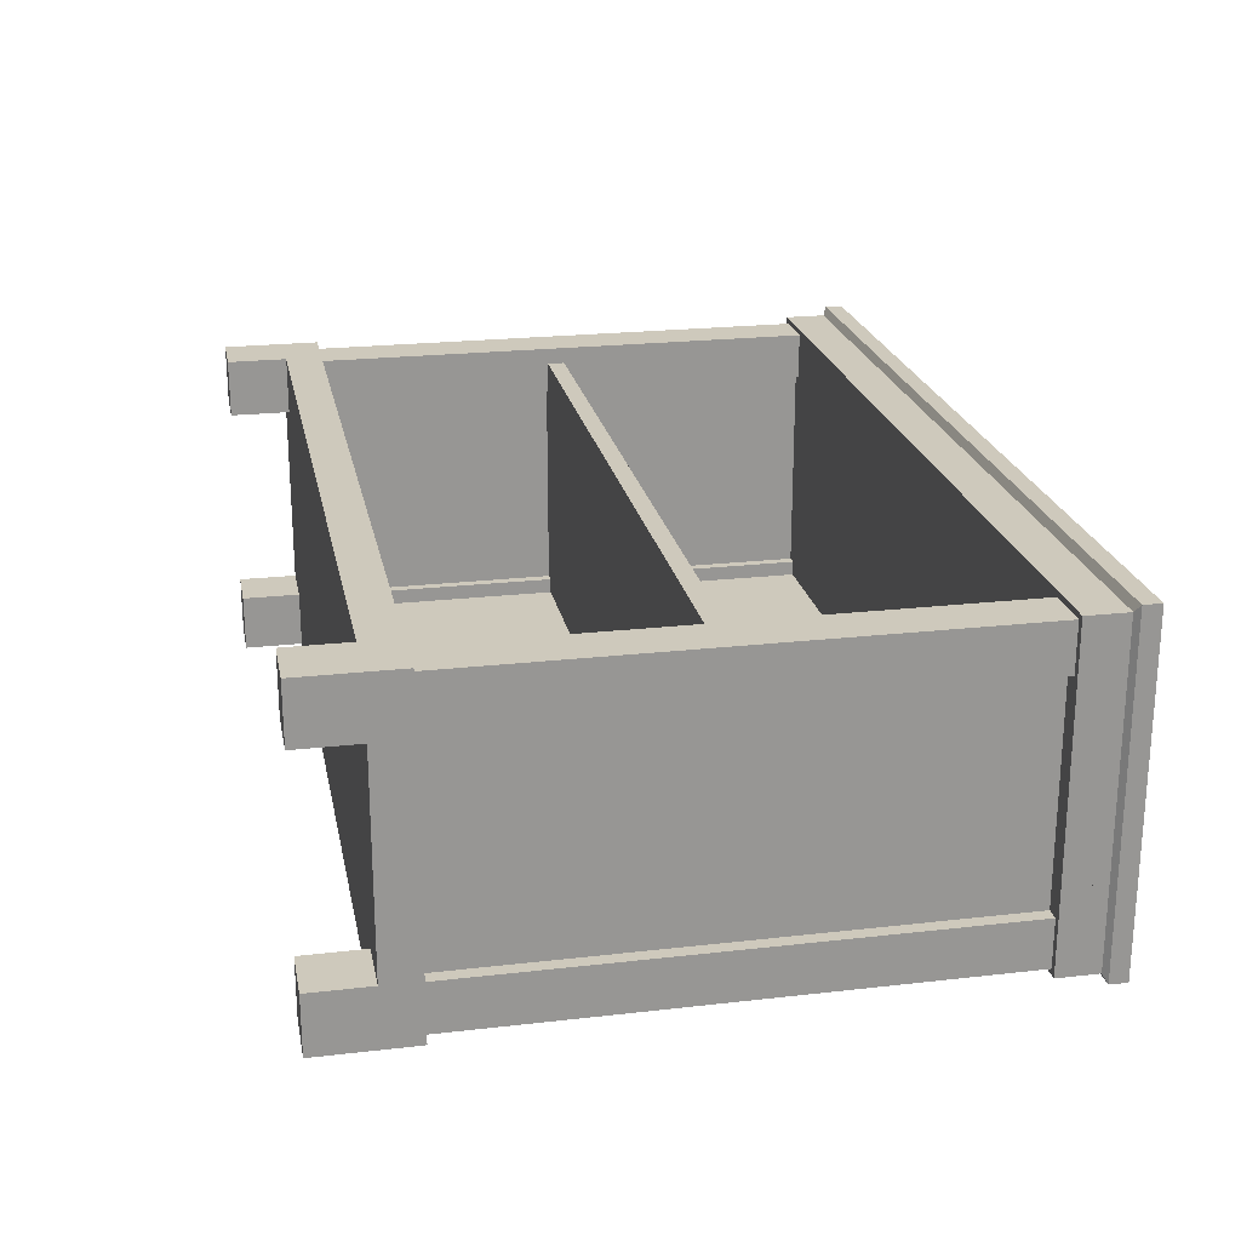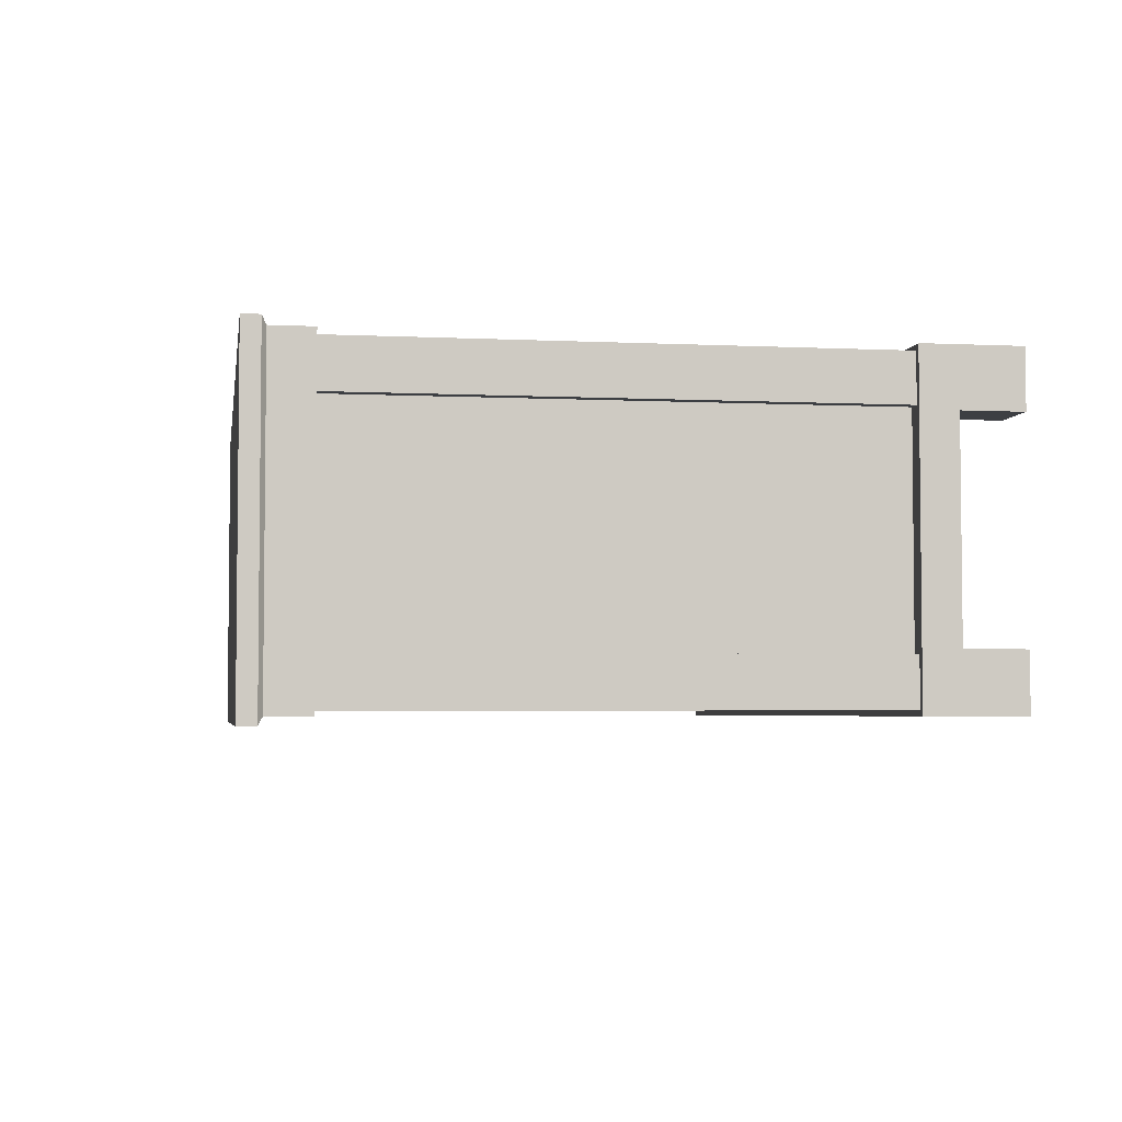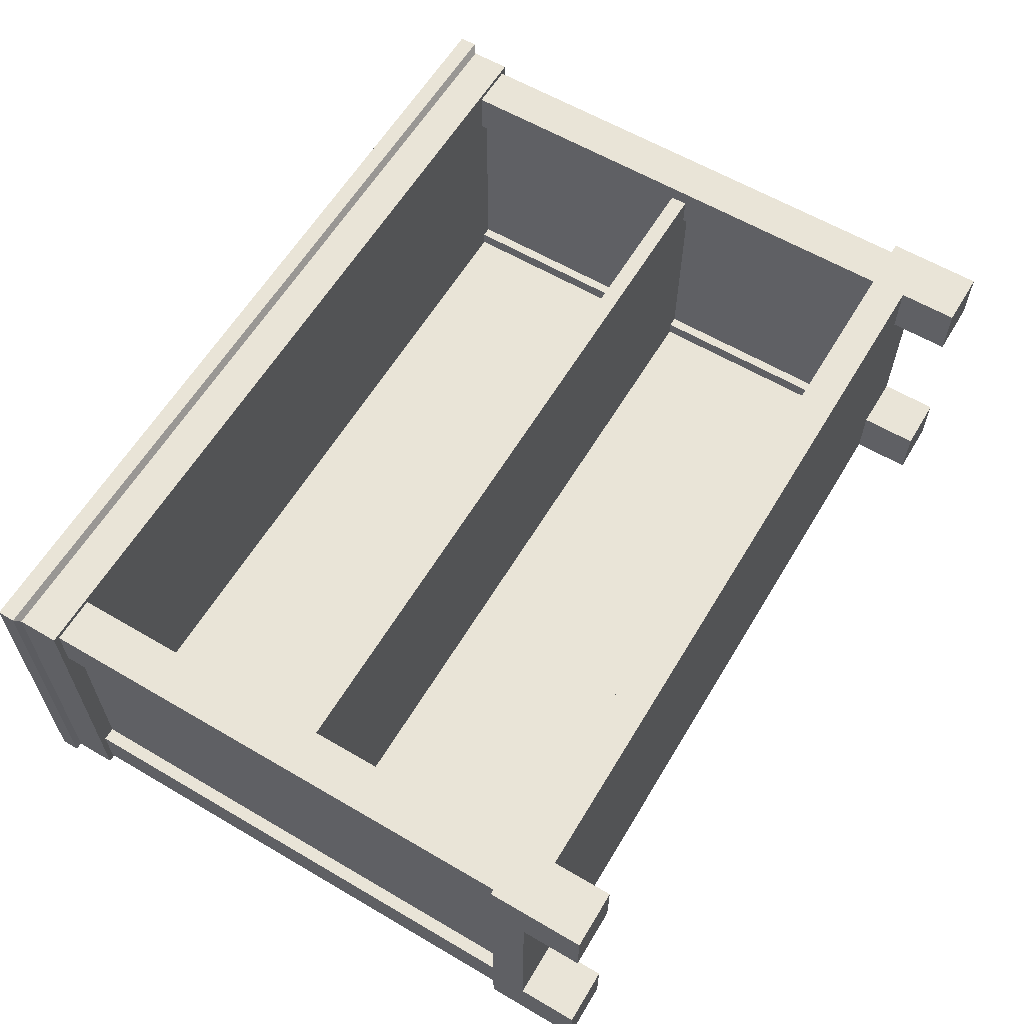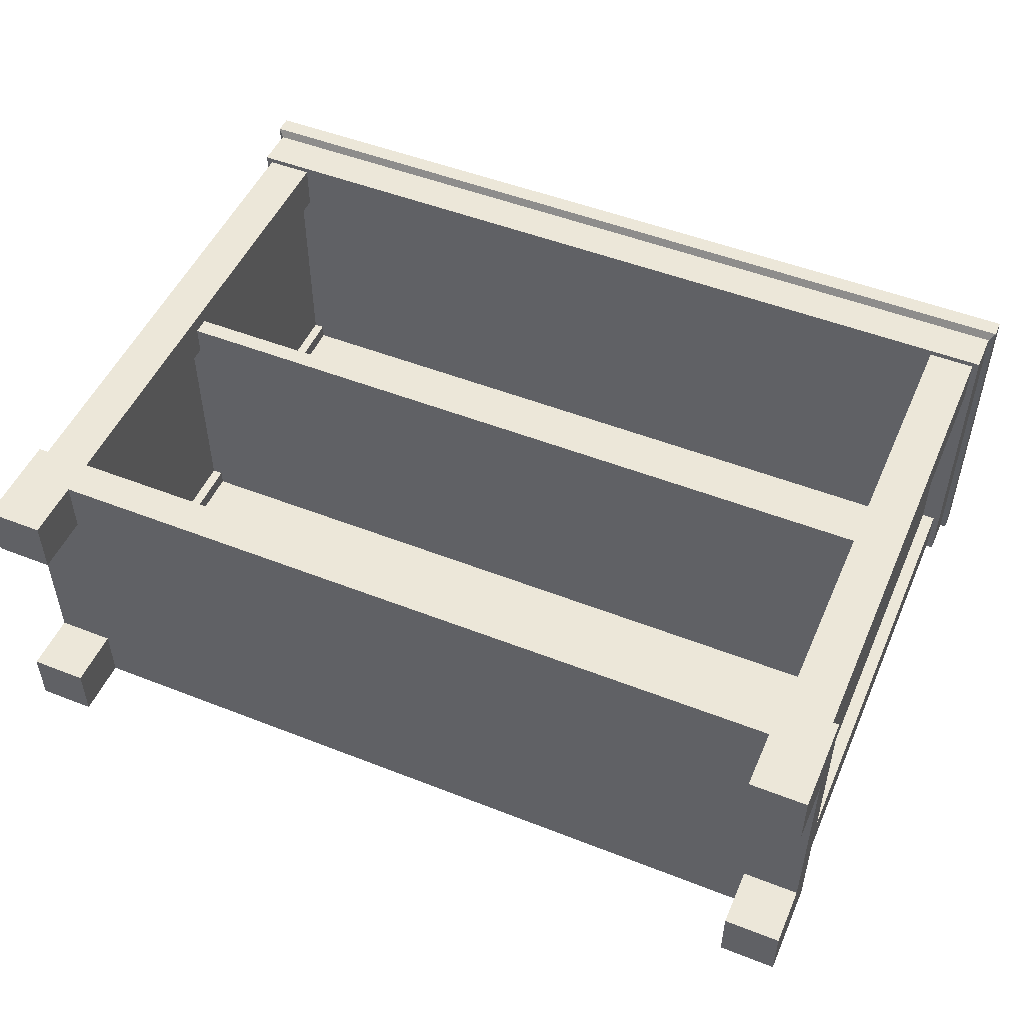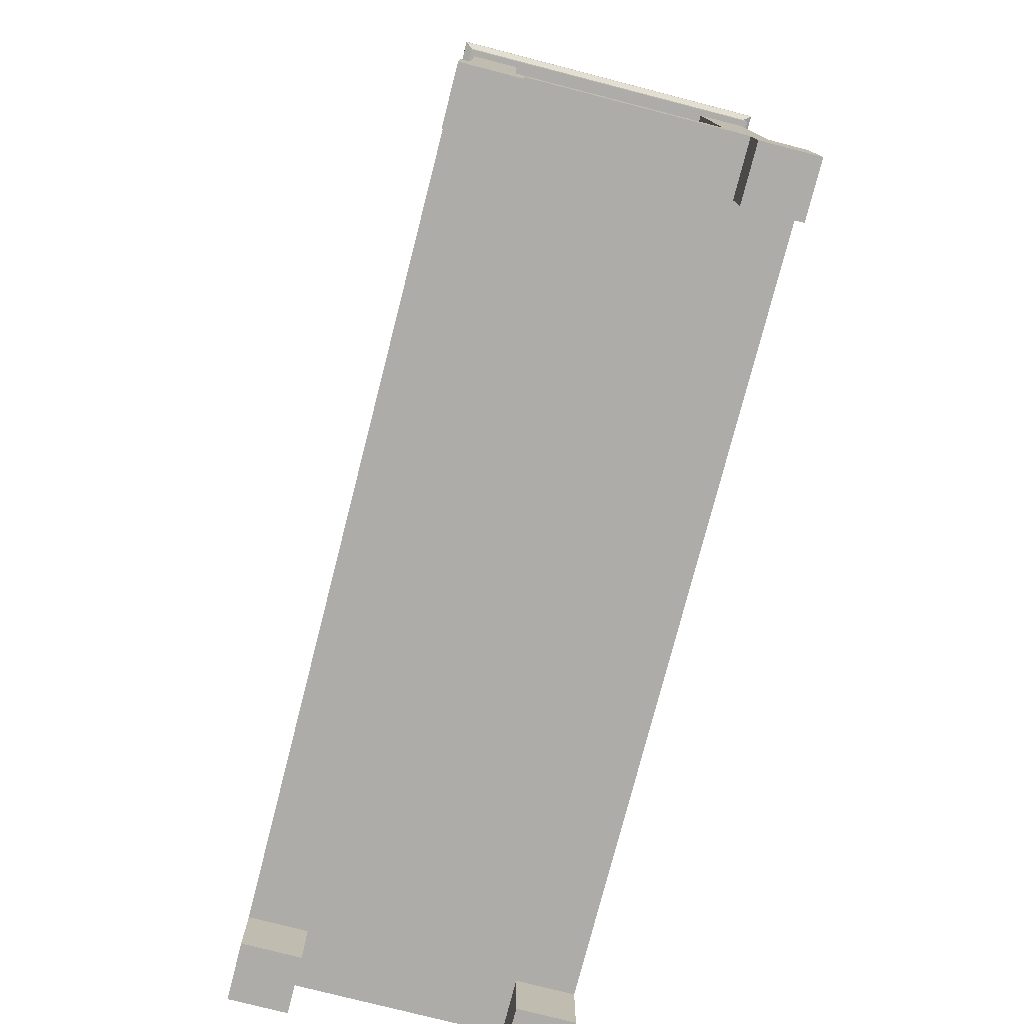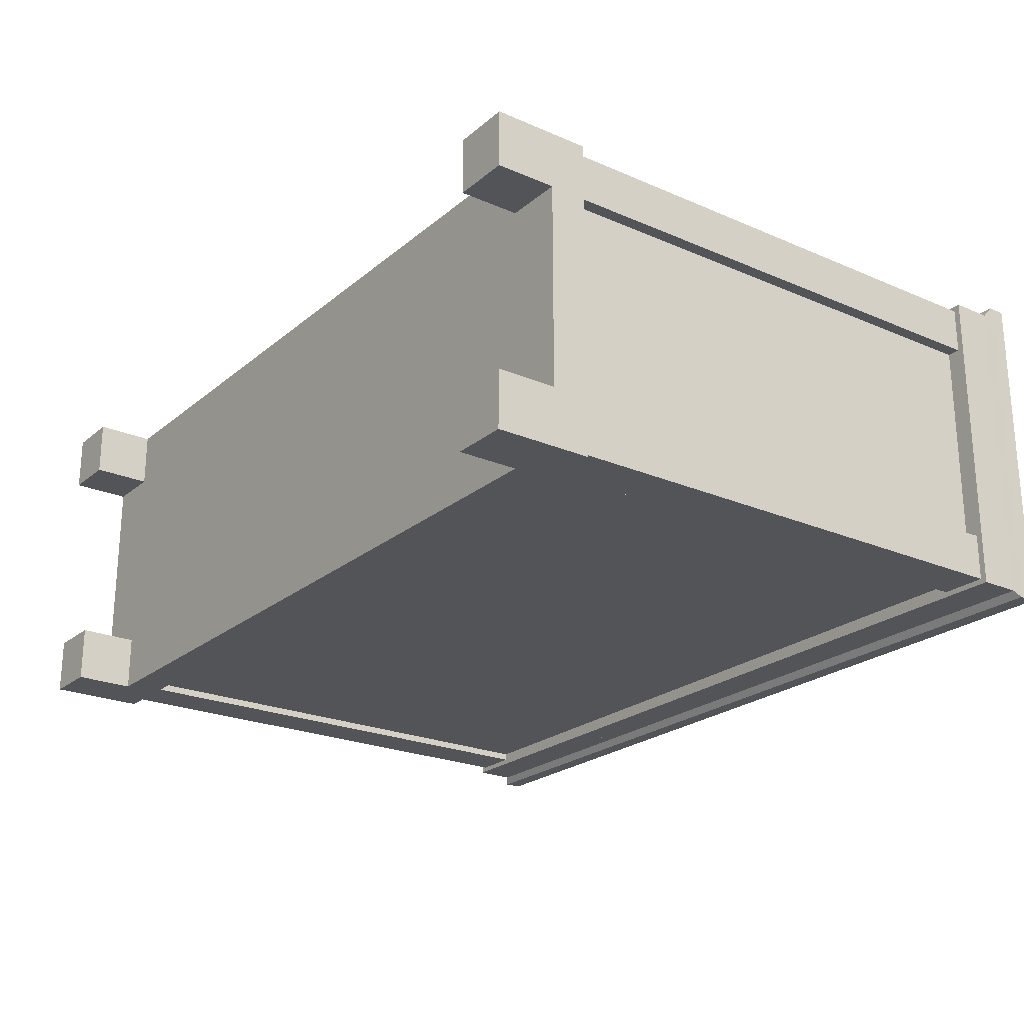
<metadata>
{"format":"obj","ext":"obj","renderer":"f3d","projection":"perspective","resolution":1024,"background":"white","views":[{"elev":22.4,"azim":78.8,"up":"+Z"},{"elev":-4.0,"azim":-99.1,"up":"+Z"},{"elev":60.8,"azim":-59.1,"up":"+Z"},{"elev":50.2,"azim":23.3,"up":"+Z"},{"elev":-77.0,"azim":-104.4,"up":"+Y"},{"elev":-23.1,"azim":53.8,"up":"+Z"}]}
</metadata>
<code>
v 93.08 0 11.85
v 80.96 0 11.85
v 93.08 12.64 11.85
v 80.96 12.64 11.85
v 93.08 12.64 -0.2674
v 80.96 12.64 -0.2674
v 93.08 0 -0.2674
v 80.96 0 -0.2674
v 93.08 0 67.31
v 80.96 0 67.31
v 93.08 12.64 67.31
v 80.96 12.64 67.31
v 93.08 12.64 55.19
v 80.96 12.64 55.19
v 93.08 0 55.19
v 80.96 0 55.19
v -93.08 -1e-06 67.31
v -80.96 -1e-06 67.31
v -93.08 12.64 67.31
v -80.96 12.64 67.31
v -93.08 12.64 55.19
v -80.96 12.64 55.19
v -93.08 -1e-06 55.19
v -80.96 -1e-06 55.19
v -93.08 -1e-06 11.85
v -80.96 -1e-06 11.85
v -93.08 12.64 11.85
v -80.96 12.64 11.85
v -93.08 12.64 -0.2674
v -80.96 12.64 -0.2674
v -93.08 -1e-06 -0.2674
v -80.96 -1e-06 -0.2674
v 83.92 128.9 56.17
v 83.92 72.28 56.17
v 88.92 128.9 56.17
v 88.92 72.28 56.17
v 88.92 128.9 10.87
v 88.92 72.28 10.87
v 83.92 128.9 10.87
v 83.92 72.28 10.87
v 83.92 20.31 56.17
v 88.92 20.31 56.17
v 88.92 20.31 10.87
v 83.92 20.31 10.87
v -83.92 128.9 56.17
v -83.92 72.28 56.17
v -88.92 128.9 56.17
v -88.92 72.28 56.17
v -88.92 128.9 10.87
v -88.92 72.28 10.87
v -83.92 128.9 10.87
v -83.92 72.28 10.87
v -83.92 20.31 56.17
v -88.92 20.31 56.17
v -88.92 20.31 10.87
v -83.92 20.31 10.87
v 81.73 128.9 7.655
v 81.73 72.11 7.655
v -81.73 128.9 7.655
v -81.73 72.11 7.655
v -81.73 128.9 2.43
v -81.73 72.11 2.43
v 81.73 128.9 2.43
v 81.73 72.11 2.43
v 81.73 20.31 7.655
v -81.73 20.31 7.655
v -81.73 20.31 2.43
v 81.73 20.31 2.43
v -81.73 128.9 66.16
v -81.73 72.75 66.16
v -91.71 128.9 66.16
v -91.71 72.75 66.16
v -91.71 128.9 56.17
v -91.71 72.75 56.17
v -81.73 128.9 56.17
v -81.73 72.75 56.17
v -81.73 20.31 66.16
v -91.71 20.31 66.16
v -91.71 20.31 56.17
v -81.73 20.31 56.17
v -81.73 128.9 10.87
v -81.73 72.75 10.87
v -91.71 128.9 10.87
v -91.71 72.75 10.87
v -91.71 128.9 0.8823
v -91.71 72.75 0.8823
v -81.73 128.9 0.8823
v -81.73 72.75 0.8823
v -81.73 20.31 10.87
v -91.71 20.31 10.87
v -91.71 20.31 0.8823
v -81.73 20.31 0.8823
v 81.73 128.9 10.87
v 81.73 72.75 10.87
v 91.71 128.9 10.87
v 91.71 72.75 10.87
v 91.71 128.9 0.8823
v 91.71 72.75 0.8823
v 81.73 128.9 0.8823
v 81.73 72.75 0.8823
v 81.73 20.31 10.87
v 91.71 20.31 10.87
v 91.71 20.31 0.8823
v 81.73 20.31 0.8823
v 81.73 128.9 66.16
v 81.73 72.75 66.16
v 91.71 128.9 66.16
v 91.71 72.75 66.16
v 91.71 128.9 56.17
v 91.71 72.75 56.17
v 81.73 128.9 56.17
v 81.73 72.75 56.17
v 81.73 20.31 66.16
v 91.71 20.31 66.16
v 91.71 20.31 56.17
v 81.73 20.31 56.17
v -93.08 12.64 67.31
v 93.08 12.64 67.31
v -93.08 20.31 67.31
v 93.08 20.31 67.31
v -93.08 20.31 -0.2674
v 93.08 20.31 -0.2674
v -93.08 12.64 -0.2674
v 93.08 12.64 -0.2674
v -93.08 128.9 67.31
v 93.08 128.9 67.31
v 93.08 134.5 67.31
v -93.08 134.5 67.31
v 93.08 134.5 -0.2674
v -93.08 134.5 -0.2674
v 93.08 128.9 -0.2674
v -93.08 128.9 -0.2674
v -93.08 134.5 67.31
v 93.08 134.5 67.31
v 94.27 142.2 68.96
v -94.27 142.2 68.96
v 94.27 142.2 -1.924
v -94.27 142.2 -1.924
v 93.08 134.5 -0.2674
v -93.08 134.5 -0.2674
v -93.08 137.6 67.31
v -93.08 137.6 -0.2674
v 93.08 137.6 -0.2674
v 93.08 137.6 67.31
v -94.27 138.5 68.96
v -94.27 138.5 -1.924
v 94.27 138.5 -1.924
v 94.27 138.5 68.96
v -83.92 70.73 62.72
v 83.92 70.73 62.72
v -83.92 74.37 62.72
v 83.92 74.37 62.72
v -83.92 74.37 7.655
v 83.92 74.37 7.655
v -83.92 70.73 7.655
v 83.92 70.73 7.655
f 1 3 4 2
f 5 7 8 6
f 7 1 2 8
f 2 4 6 8
f 7 5 3 1
f 9 11 12 10
f 13 15 16 14
f 15 9 10 16
f 10 12 14 16
f 15 13 11 9
f 17 18 20 19
f 21 22 24 23
f 23 24 18 17
f 18 24 22 20
f 23 17 19 21
f 25 26 28 27
f 29 30 32 31
f 31 32 26 25
f 26 32 30 28
f 31 25 27 29
f 35 36 38 37
f 39 40 34 33
f 42 43 38 36
f 44 41 34 40
f 47 49 50 48
f 51 45 46 52
f 54 48 50 55
f 56 52 46 53
f 57 59 60 58
f 61 63 64 62
f 65 58 60 66
f 67 62 64 68
f 69 71 72 70
f 71 73 74 72
f 73 75 76 74
f 75 69 70 76
f 77 70 72 78
f 78 72 74 79
f 79 74 76 80
f 80 76 70 77
f 80 77 78 79
f 81 83 84 82
f 83 85 86 84
f 85 87 88 86
f 87 81 82 88
f 89 82 84 90
f 90 84 86 91
f 91 86 88 92
f 92 88 82 89
f 92 89 90 91
f 93 94 96 95
f 95 96 98 97
f 97 98 100 99
f 99 100 94 93
f 101 102 96 94
f 102 103 98 96
f 103 104 100 98
f 104 101 94 100
f 104 103 102 101
f 105 106 108 107
f 107 108 110 109
f 109 110 112 111
f 111 112 106 105
f 113 114 108 106
f 114 115 110 108
f 115 116 112 110
f 116 113 106 112
f 116 115 114 113
f 117 118 120 119
f 119 120 122 121
f 121 122 124 123
f 123 124 118 117
f 118 124 122 120
f 123 117 119 121
f 125 126 127 128
f 128 127 129 130
f 130 129 131 132
f 132 131 126 125
f 126 131 129 127
f 132 125 128 130
f 133 134 144 141
f 136 135 137 138
f 142 143 139 140
f 140 139 134 133
f 134 139 143 144
f 140 133 141 142
f 142 141 145 146
f 146 147 143 142
f 144 143 147 148
f 141 144 148 145
f 146 145 136 138
f 138 137 147 146
f 148 147 137 135
f 145 148 135 136
f 149 150 152 151
f 151 152 154 153
f 153 154 156 155
f 155 156 150 149
f 150 156 154 152
f 155 149 151 153

</code>
